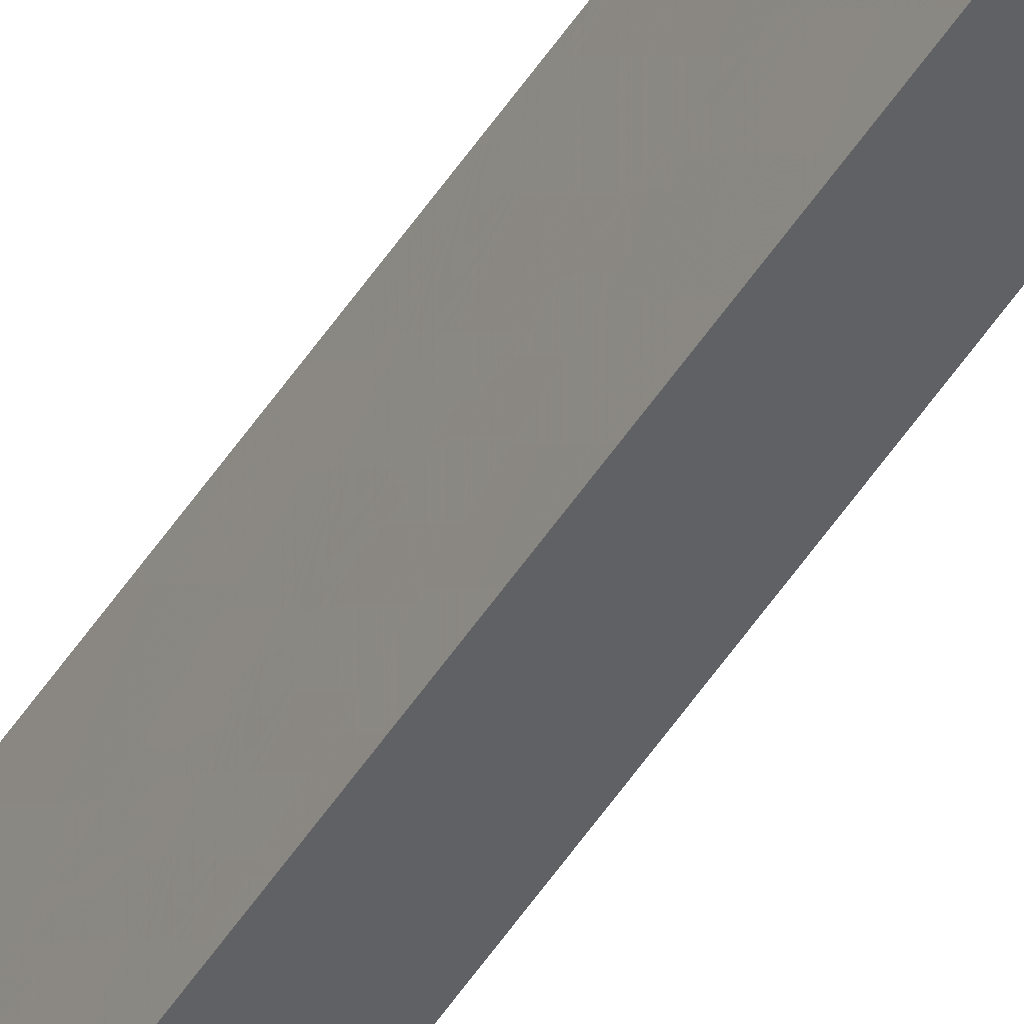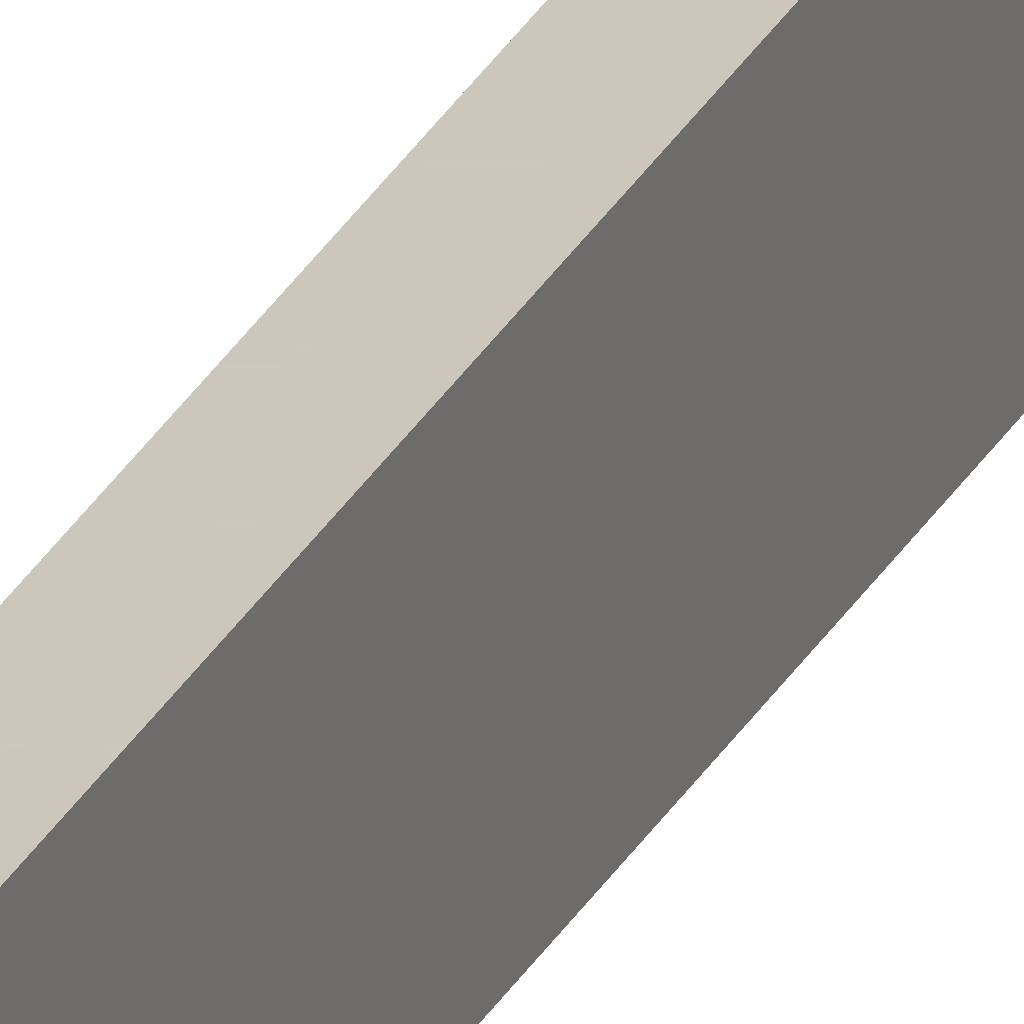
<metadata>
{"format":"obj","ext":"obj","renderer":"f3d","projection":"perspective","resolution":1024,"background":"white","views":[{"elev":-48.0,"azim":-30.6,"up":"+Z"},{"elev":21.6,"azim":18.3,"up":"+Z"}]}
</metadata>
<code>
o 5
v 2256 1851 7.15
v 2256 1851 6.7
v 2256 1851 6.7
v 2256 1916 6.7
v 2256 1916 6.7
v 2256 1851 7.15
v 2256 1916 7.15
v 2256 1851 7.15
v 2256 1916 7.15
v 2256 1916 7.15
v 2256 1916 6.7
v 2256 1851 6.7
f 1 2 3
f 4 2 5
f 4 6 3
f 7 2 8
f 1 9 8
f 4 9 10
f 7 6 10
f 1 11 10
f 7 11 5
f 12 9 5
f 12 6 8
f 12 11 3

</code>
